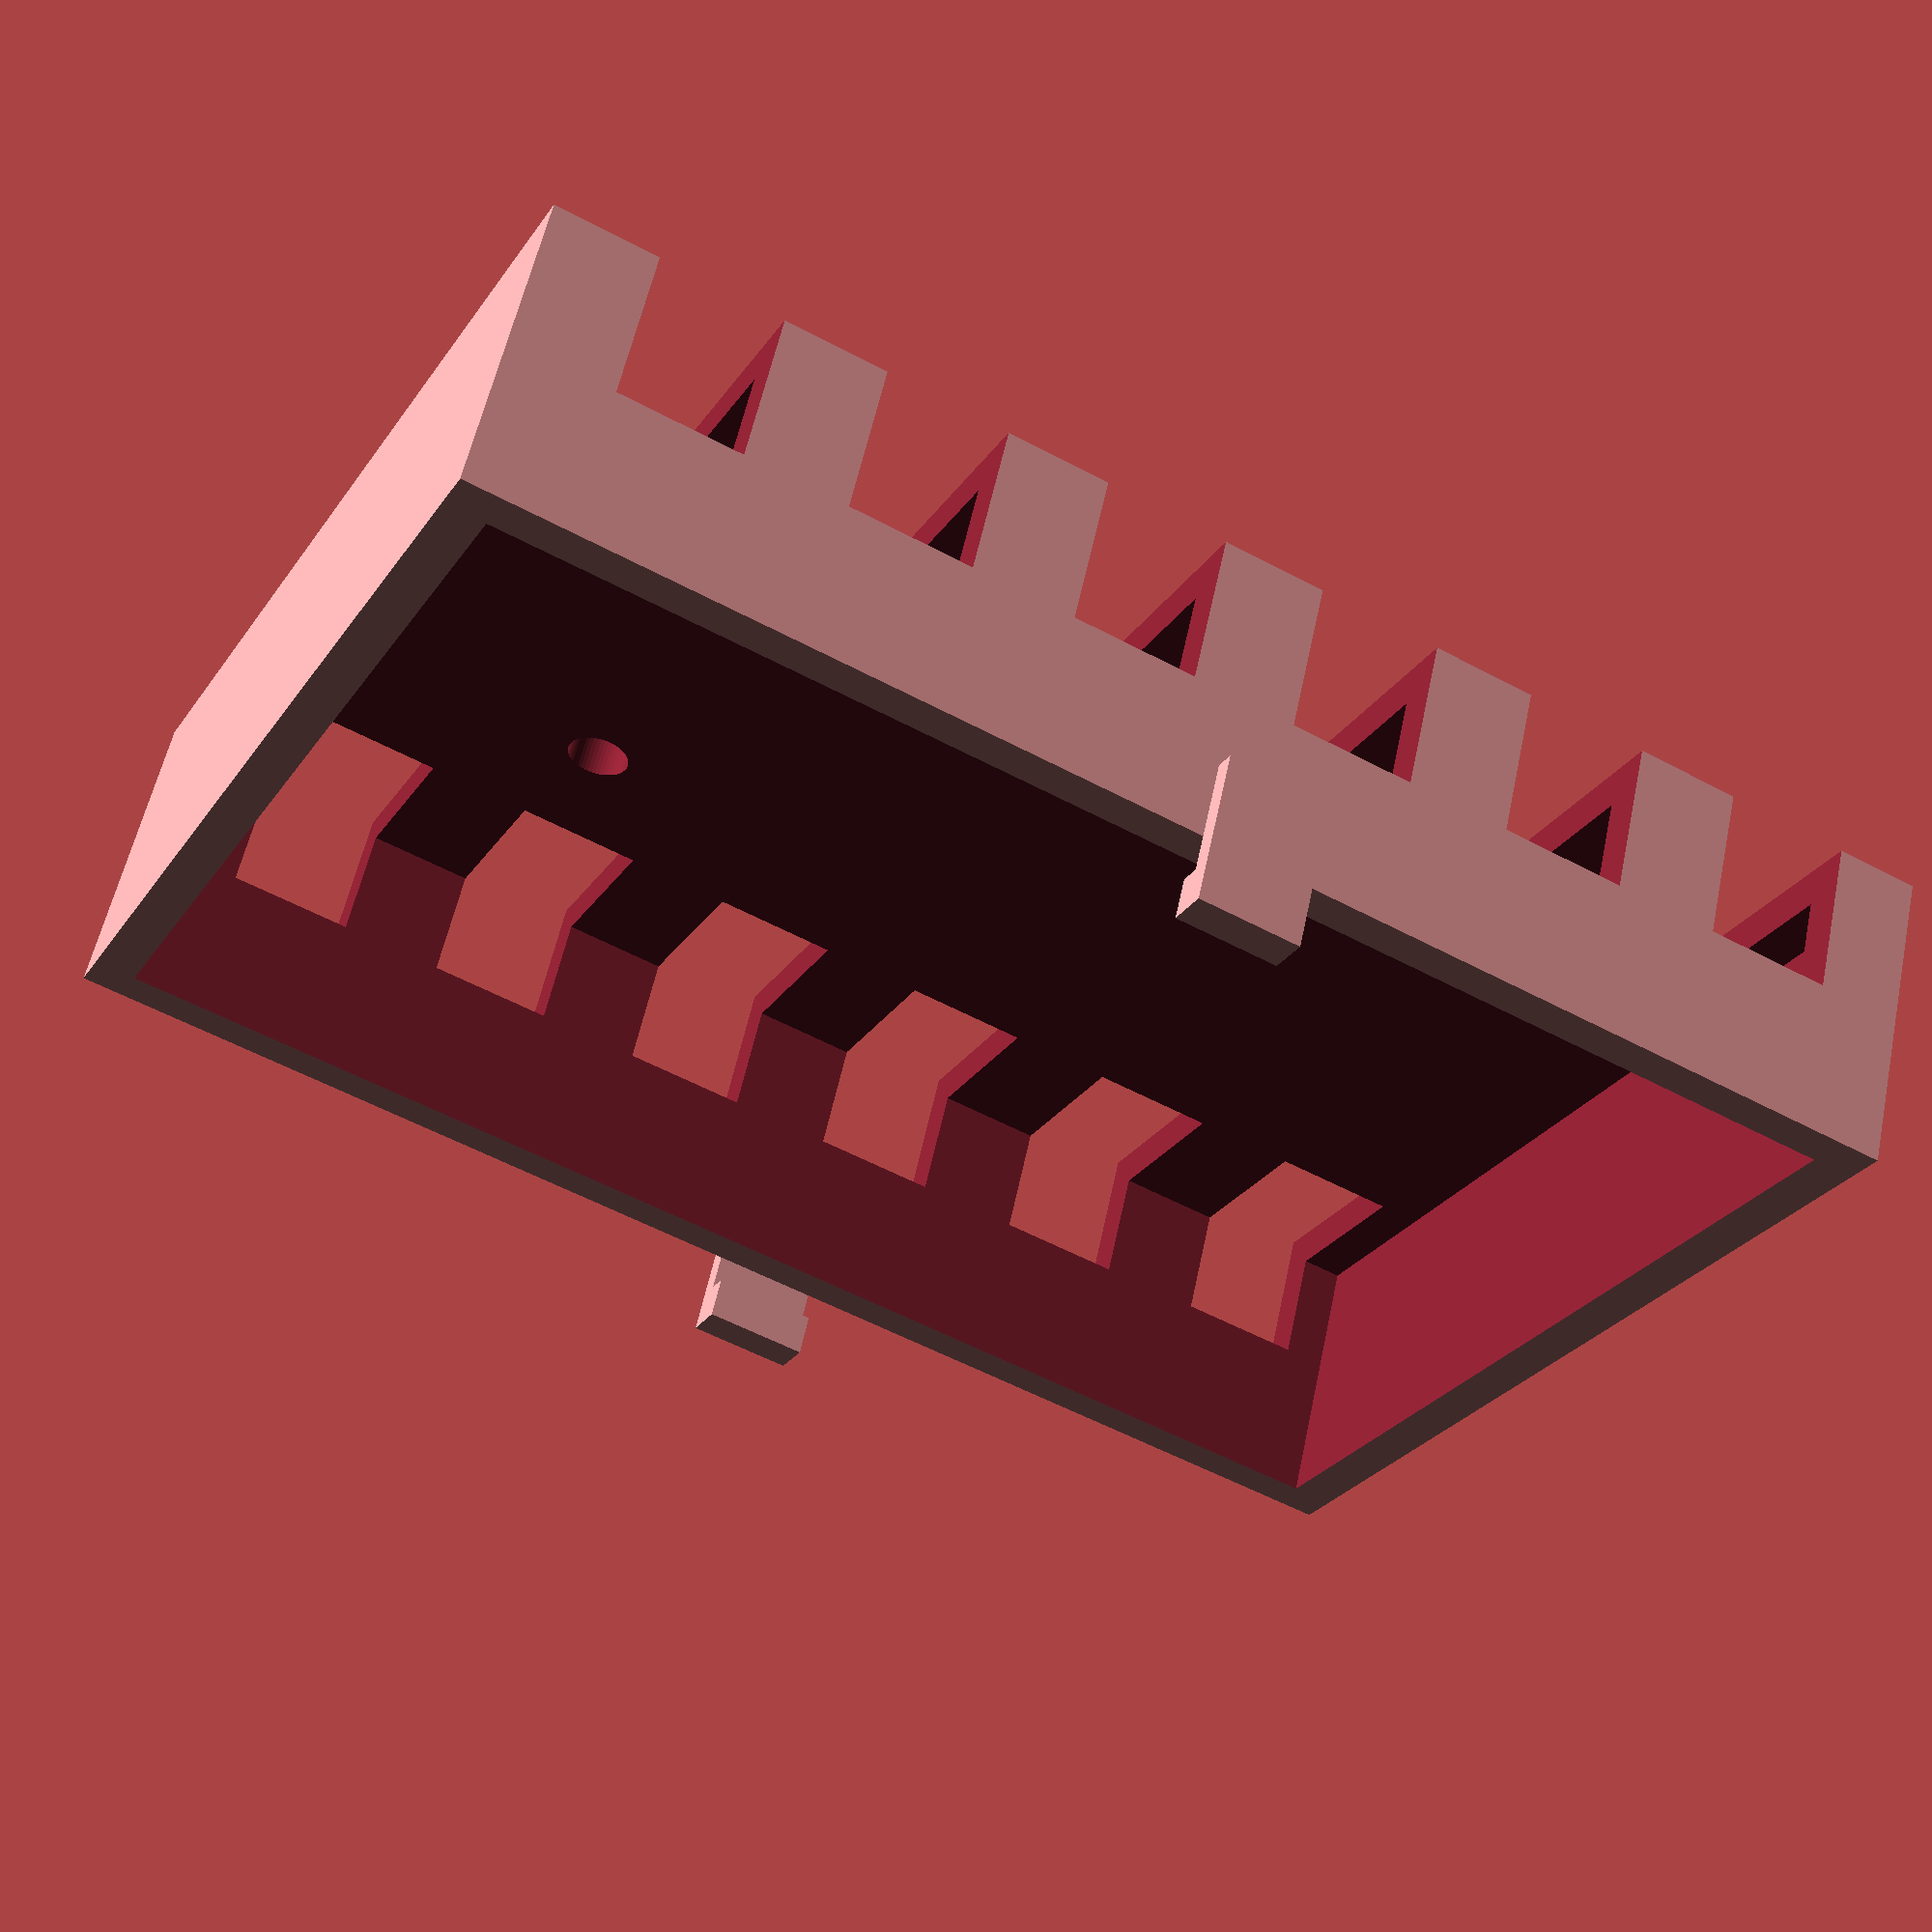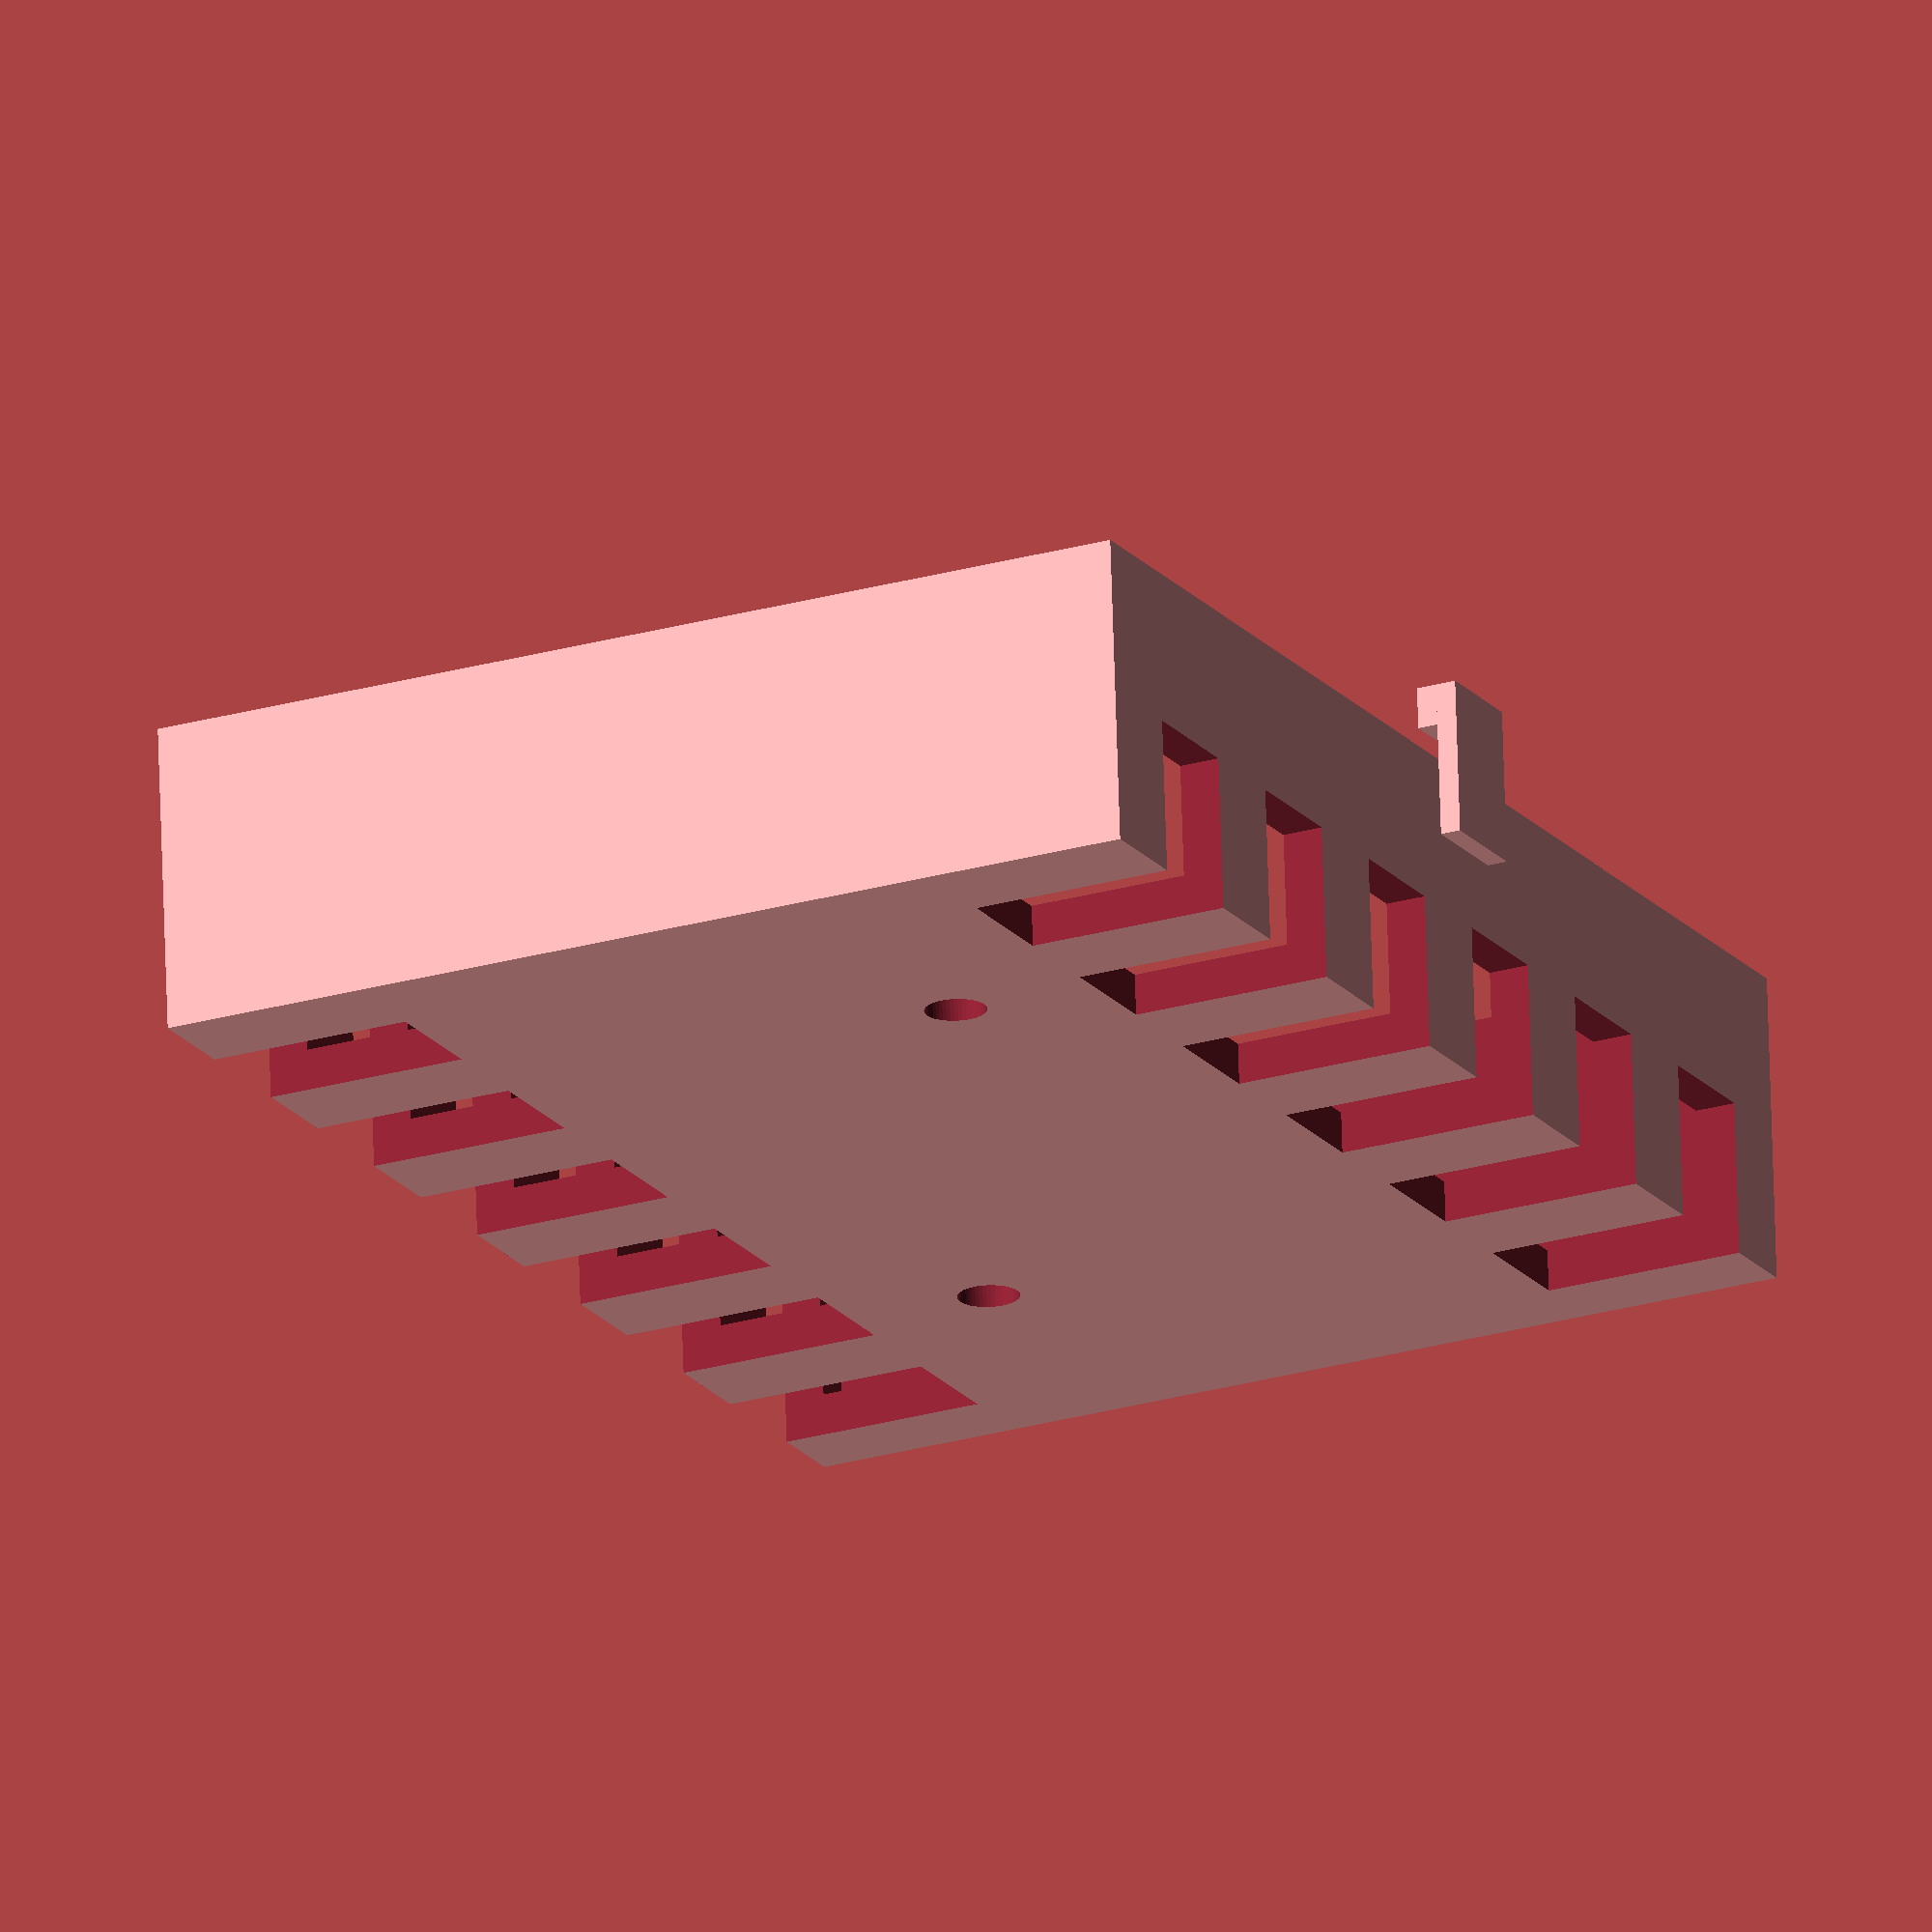
<openscad>
// Parameters

// Main box
w = 50;
l = 70;
h = 15;
thickness = 2; 

// Holes
fixation_hole_r = 1.5;
cylinder_resolution = 50;
distance_from_edges = 15;

// Openings
opening_h = 6;
opening_w = 10;
opening_s = 5;
number_openings = (l-opening_s)/(opening_h+opening_s);

// Attach
attach_l = h/2;
attach_w = 5;
attach_h = 1;
attach_clip_h = 1;
attach_clip_l = 2;

// Back box
difference(){

	// Main box
	difference(){
		cube([h,w,l]);
		translate([-thickness,thickness,thickness]) {
  			cube([h,w-2*thickness,l-2*thickness]);
		}
	}

	// Hole 1
	translate([0,distance_from_edges+thickness,distance_from_edges+thickness]) {
		rotate([0,90,0]){
			cylinder(h = 30, r=fixation_hole_r, $fn=cylinder_resolution);
		} 
	}

	// Hole 2
	translate([0,w-distance_from_edges-thickness,l-distance_from_edges-thickness]) {
		rotate([0,90,0]){
			cylinder(h = 30, r=fixation_hole_r, $fn=cylinder_resolution);
		} 
	}

	// Openings
	for ( i = [0 : number_openings] )
	{
	translate([h/2,-opening_w,opening_s+i*(opening_h+opening_s)]) cube([2*opening_w,2*opening_w,opening_h]);
	}

	for ( i = [0 : number_openings] )
	{
	translate([h/2,-opening_w+w,opening_s+i*(opening_h+opening_s)]) cube([2*opening_w,2*opening_w,opening_h]);
	}

}



// Attach
translate([-attach_l/2,-attach_h,l/2]) cube([attach_l,attach_h,attach_w]);
translate([-attach_l/2,0,l/2]) cube([attach_clip_l,attach_clip_h,attach_w]);

translate([-attach_l/2,w,l/2]) cube([attach_l,attach_h,attach_w]);
translate([-attach_l/2,w-attach_h,l/2]) cube([attach_clip_l,attach_clip_h,attach_w]);
</openscad>
<views>
elev=234.9 azim=65.2 roll=299.6 proj=p view=wireframe
elev=199.2 azim=272.0 roll=333.8 proj=o view=wireframe
</views>
